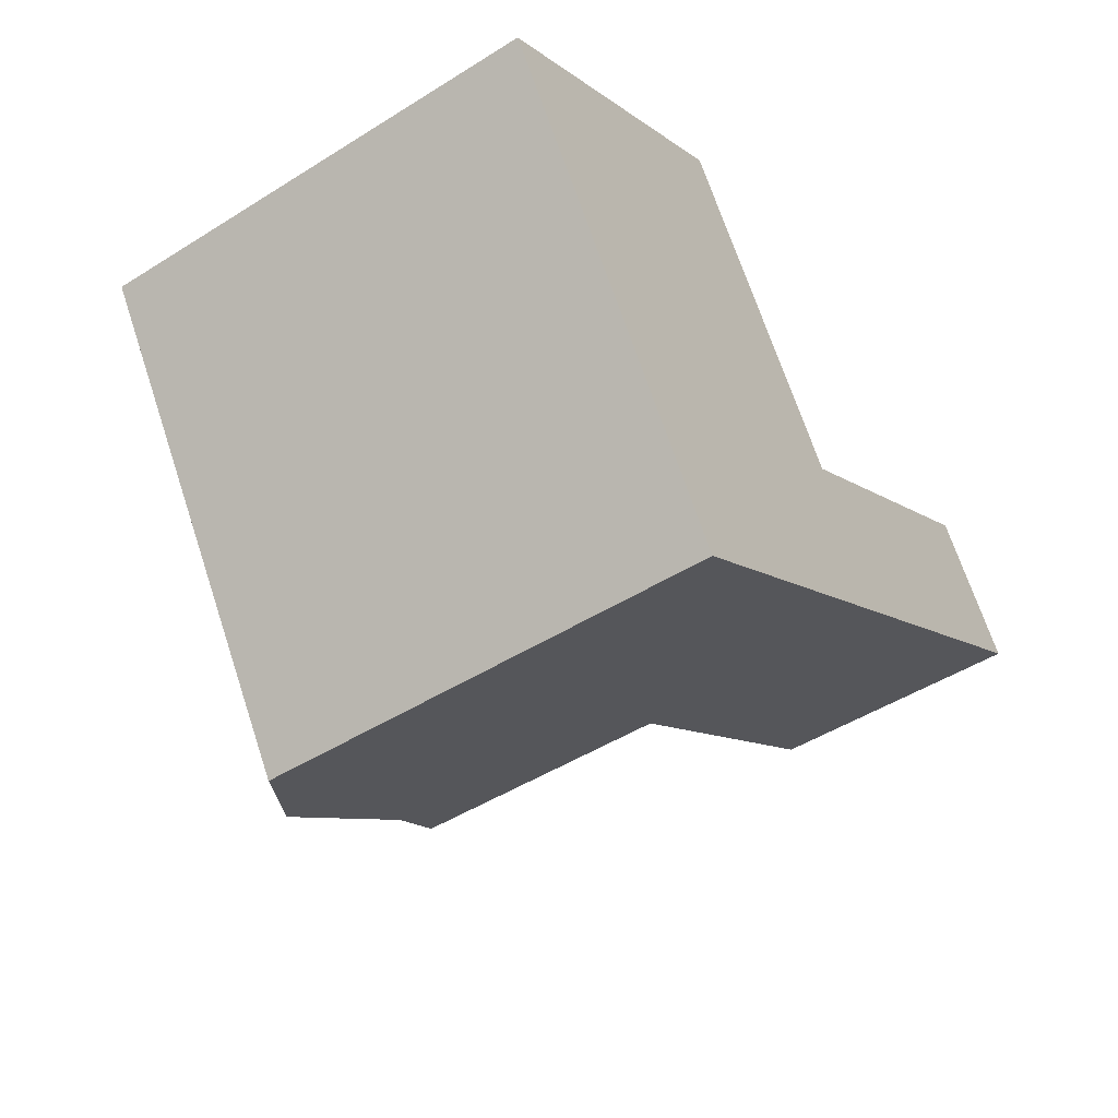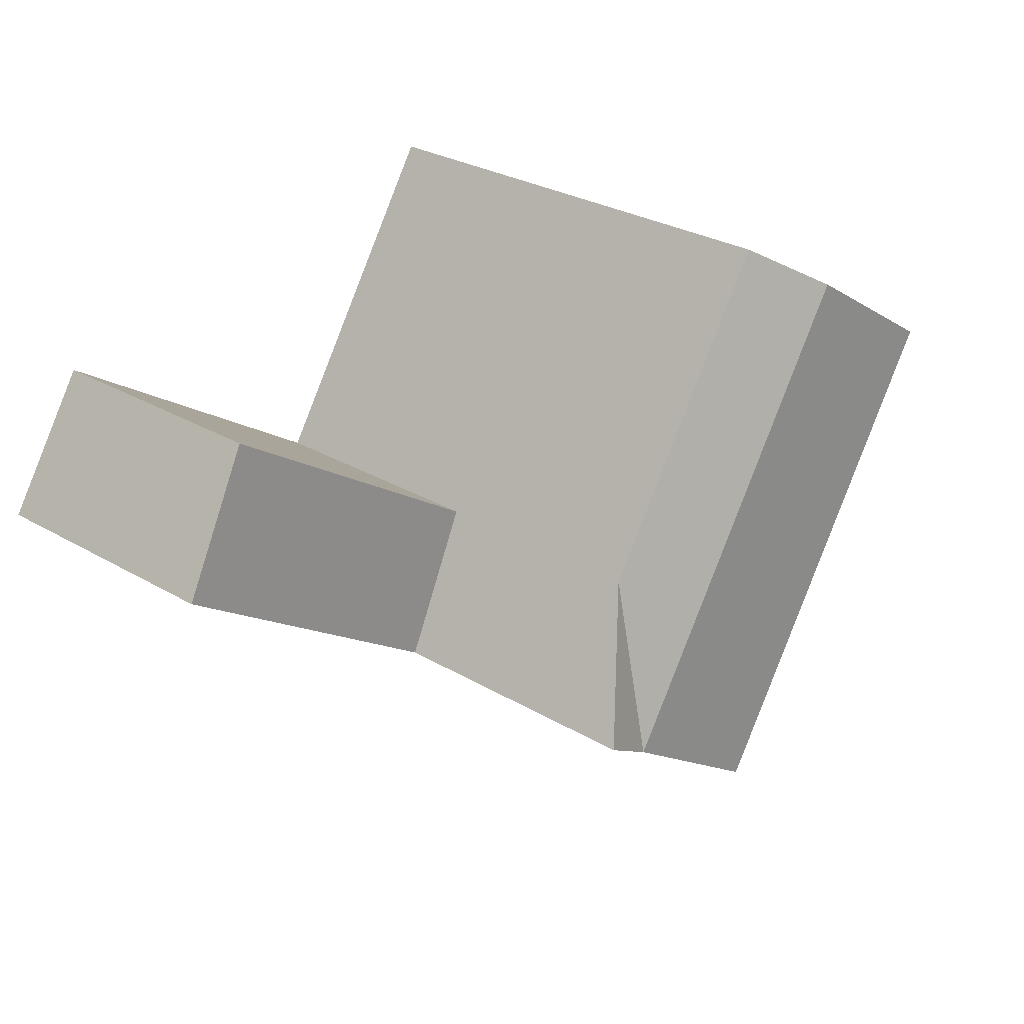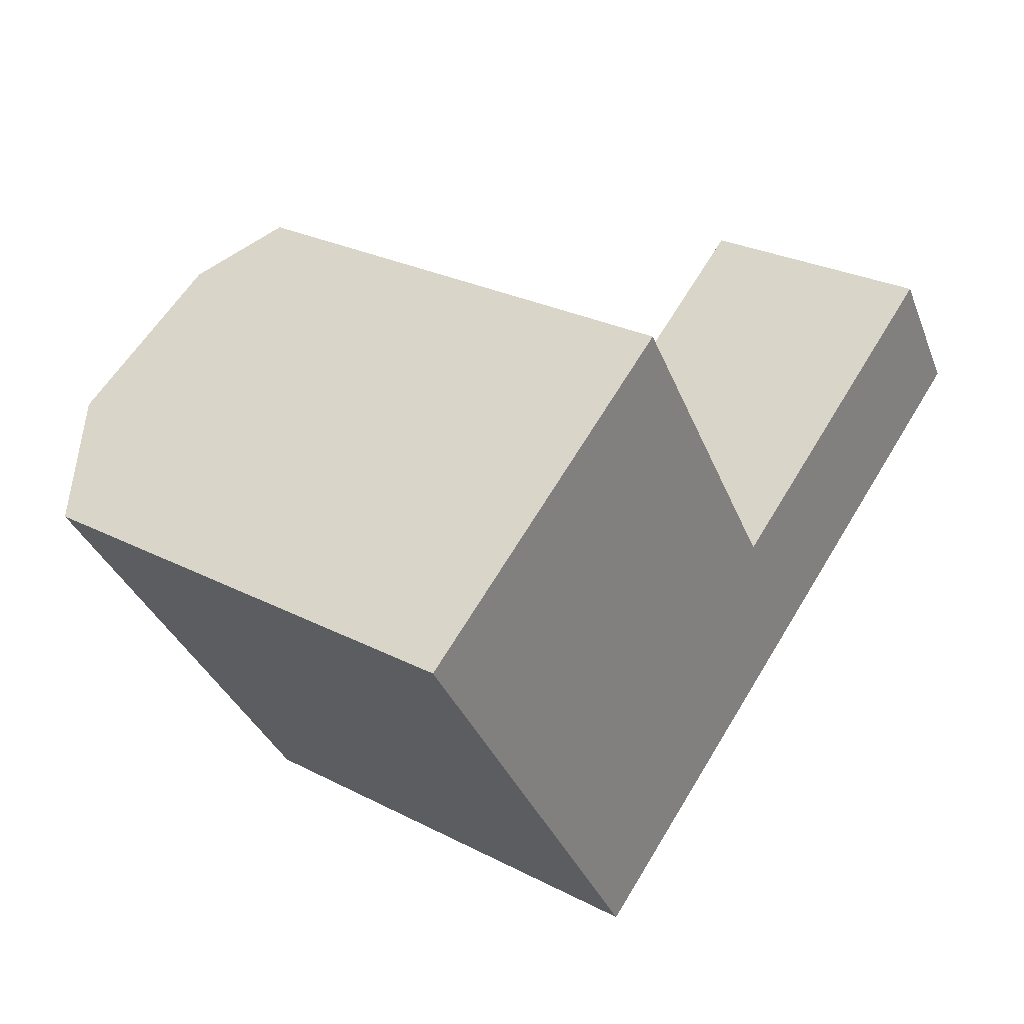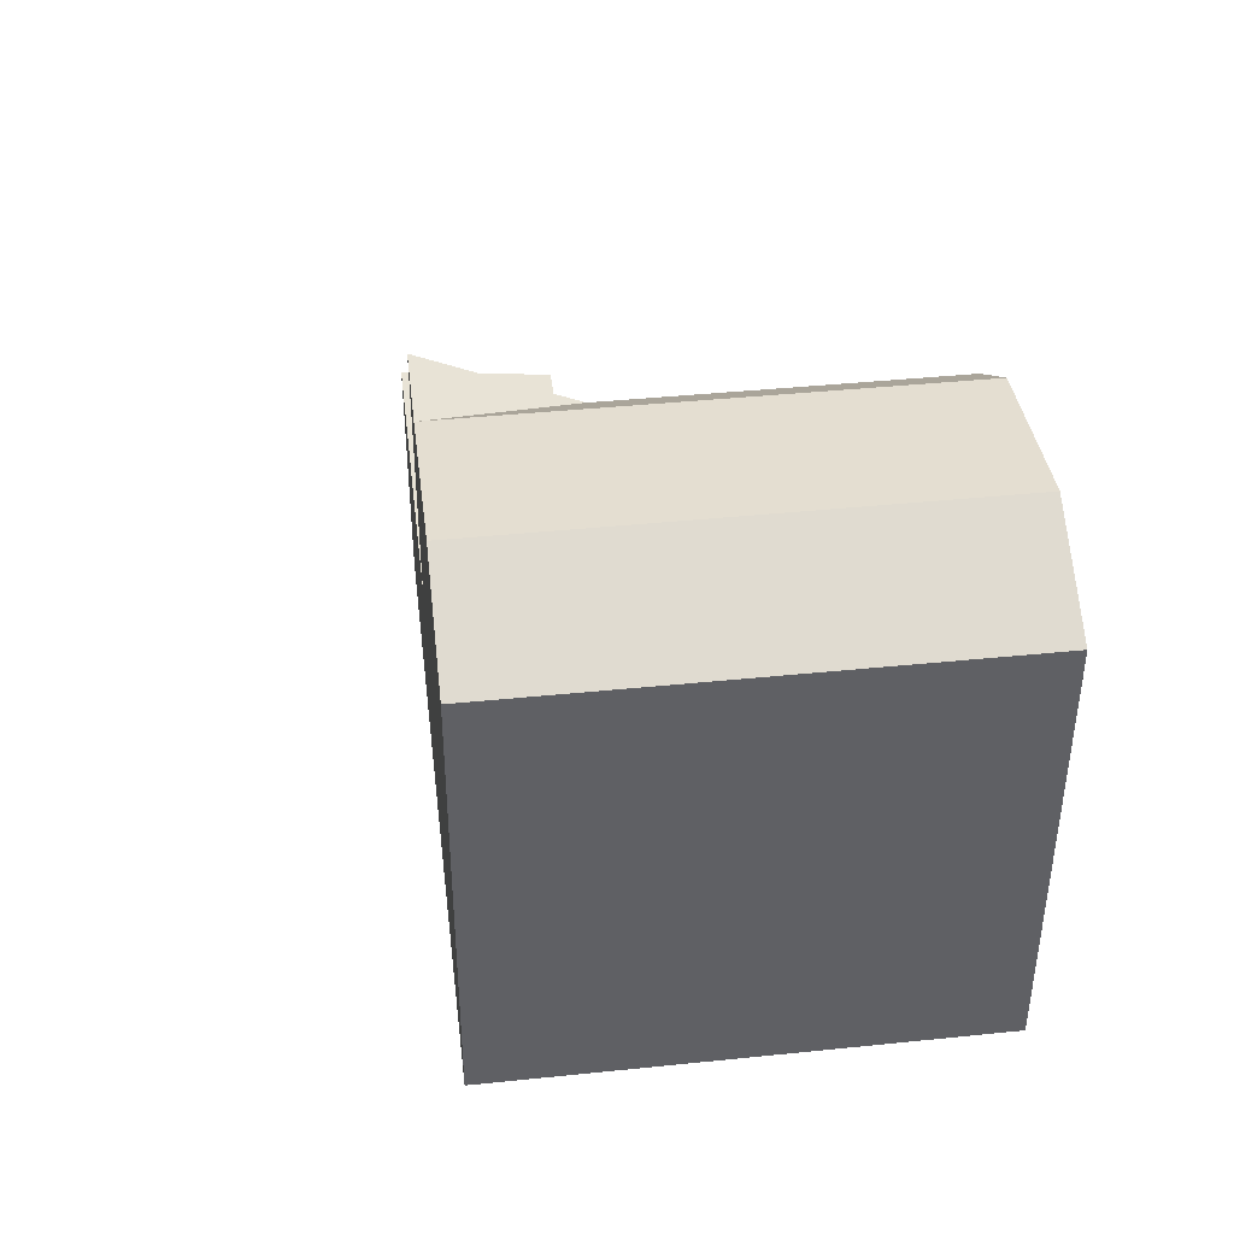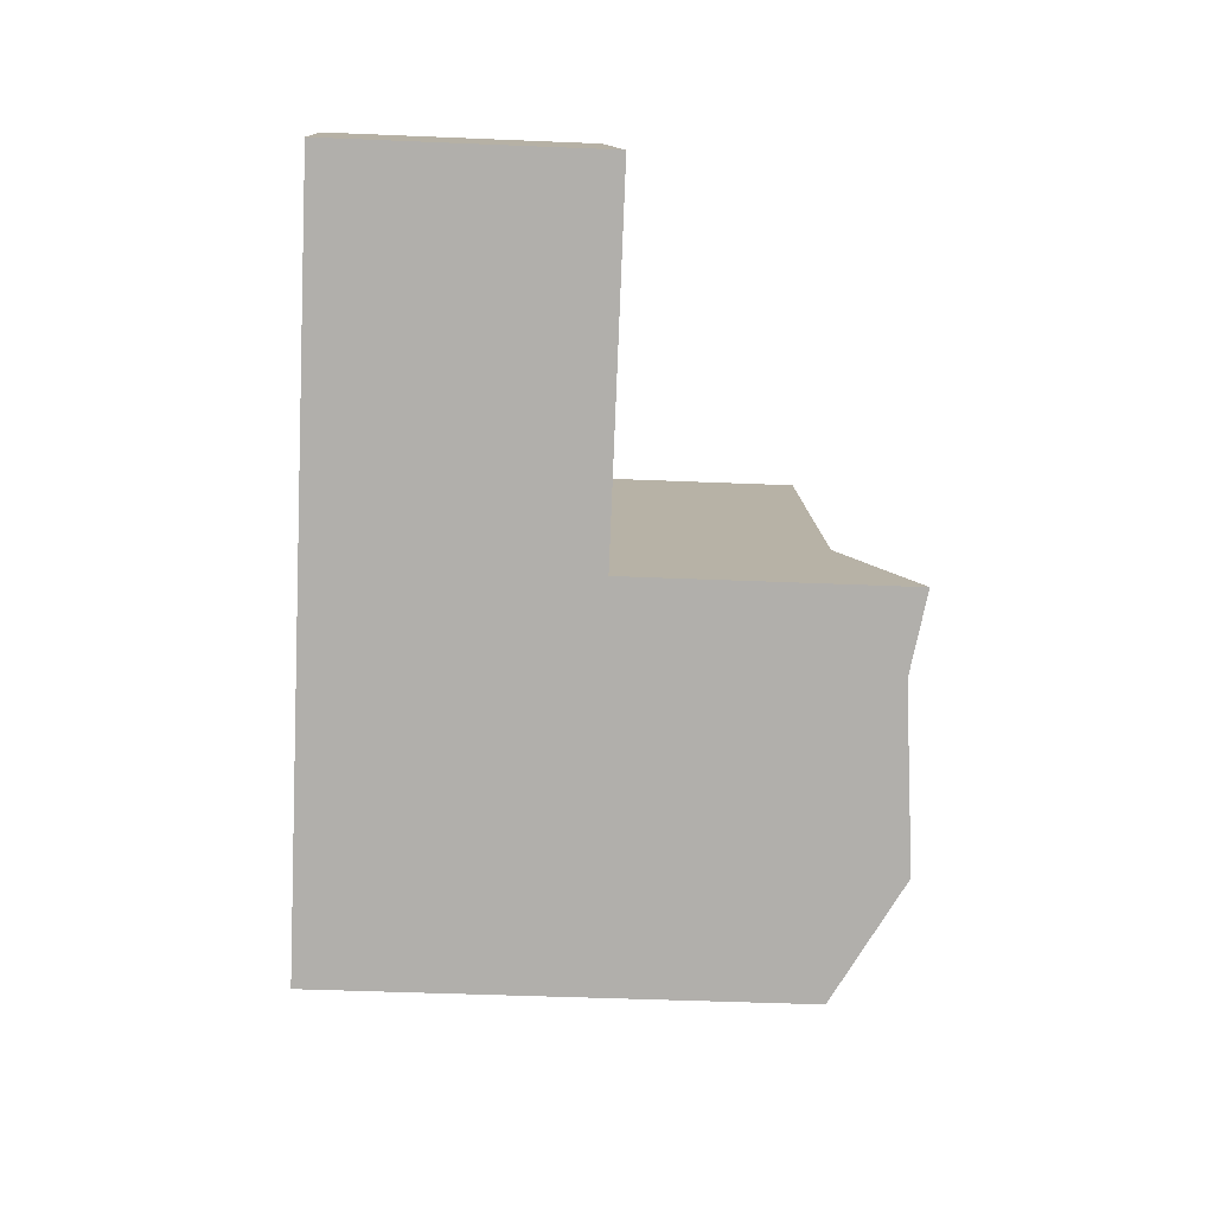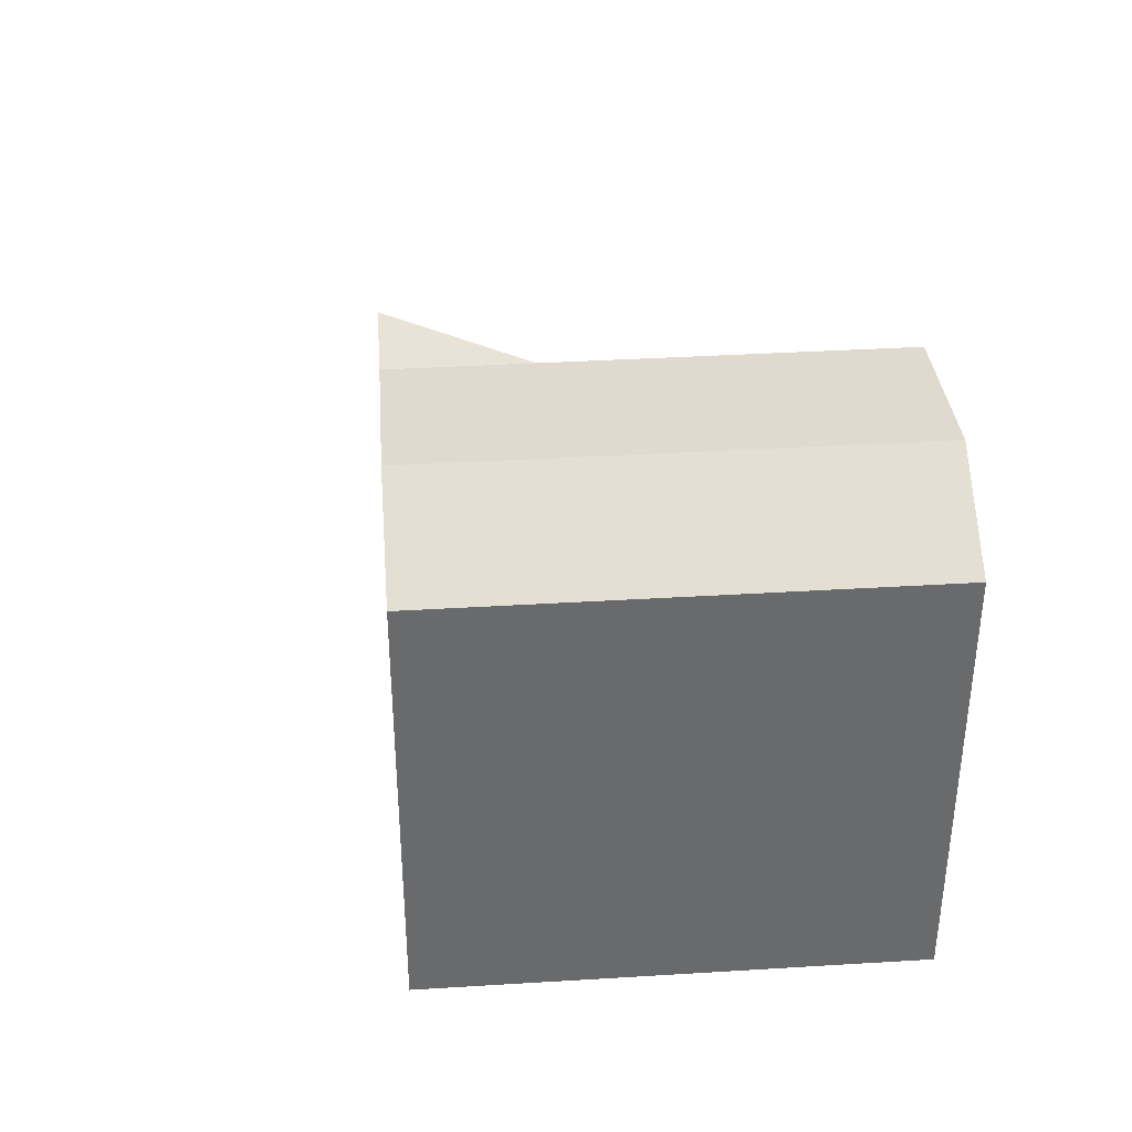
<metadata>
{"format":"obj","ext":"obj","renderer":"f3d","projection":"perspective","resolution":1024,"background":"white","views":[{"elev":-48.2,"azim":-55.0,"up":"+Z"},{"elev":28.8,"azim":131.4,"up":"+Z"},{"elev":27.3,"azim":-51.6,"up":"+Z"},{"elev":41.2,"azim":-130.3,"up":"+Y"},{"elev":-44.7,"azim":87.2,"up":"+Z"},{"elev":37.4,"azim":-127.7,"up":"+Y"}]}
</metadata>
<code>
v  20.87 9.166 -7.81
v  31.25 5.99e-17 -0.9783
v  20.87 4.782e-16 -7.81
v  31.25 9.166 -0.9786
v  28.23 8.593 3.575
v  28.23 -2.189e-16 3.575
v  17.88 8.593 -3.243
v  17.88 1.986e-16 -3.243
v  6.87 16.38 -10.49
v  9.861 9.22e-16 -15.06
v  6.87 6.423e-16 -10.49
v  9.861 16.38 -15.06
v  20.87 18.72 -7.81
v  18.52 18.24 -9.358
v  13.32 18.75 -12.78
v  17.88 16.38 -3.243
v  11.01 16.38 7.253
v  11.01 -4.441e-16 7.253
v  0 0 0
v  0.0003498 16.38 -0.0005195
v  8.655 18.24 5.704
v  3.456 18.75 2.277
v  15.53 18.24 -4.791
v  10.33 18.75 -8.215
g defaultobject
f 1 2 3
f 2 1 4
f 2 5 6
f 5 2 4
f 6 7 8
f 7 6 5
f 9 10 11
f 10 9 12
f 12 3 10
f 3 12 13
f 13 12 14
f 14 12 15
f 1 16 7
f 16 1 13
f 8 17 18
f 17 8 16
f 17 19 18
f 19 17 20
f 20 17 21
f 20 21 22
f 20 11 19
f 11 20 9
f 7 4 1
f 4 7 5
f 13 14 16
f 14 23 16
f 14 24 23
f 24 14 15
f 15 9 24
f 9 15 12
f 21 16 23
f 16 21 17
f 22 23 24
f 23 22 21
f 20 24 9
f 24 20 22
f 6 3 2
f 3 6 8
f 3 11 10
f 11 3 8
f 8 19 11
f 19 8 18

</code>
